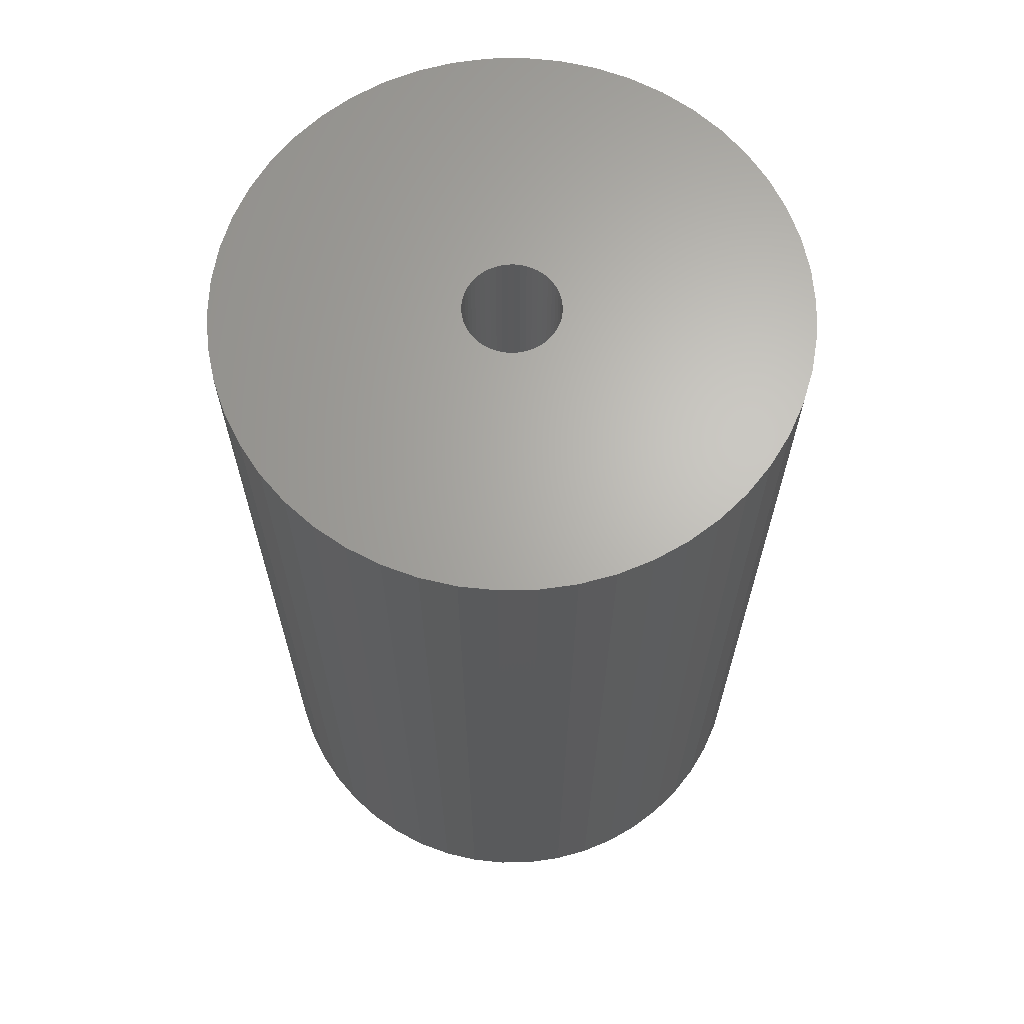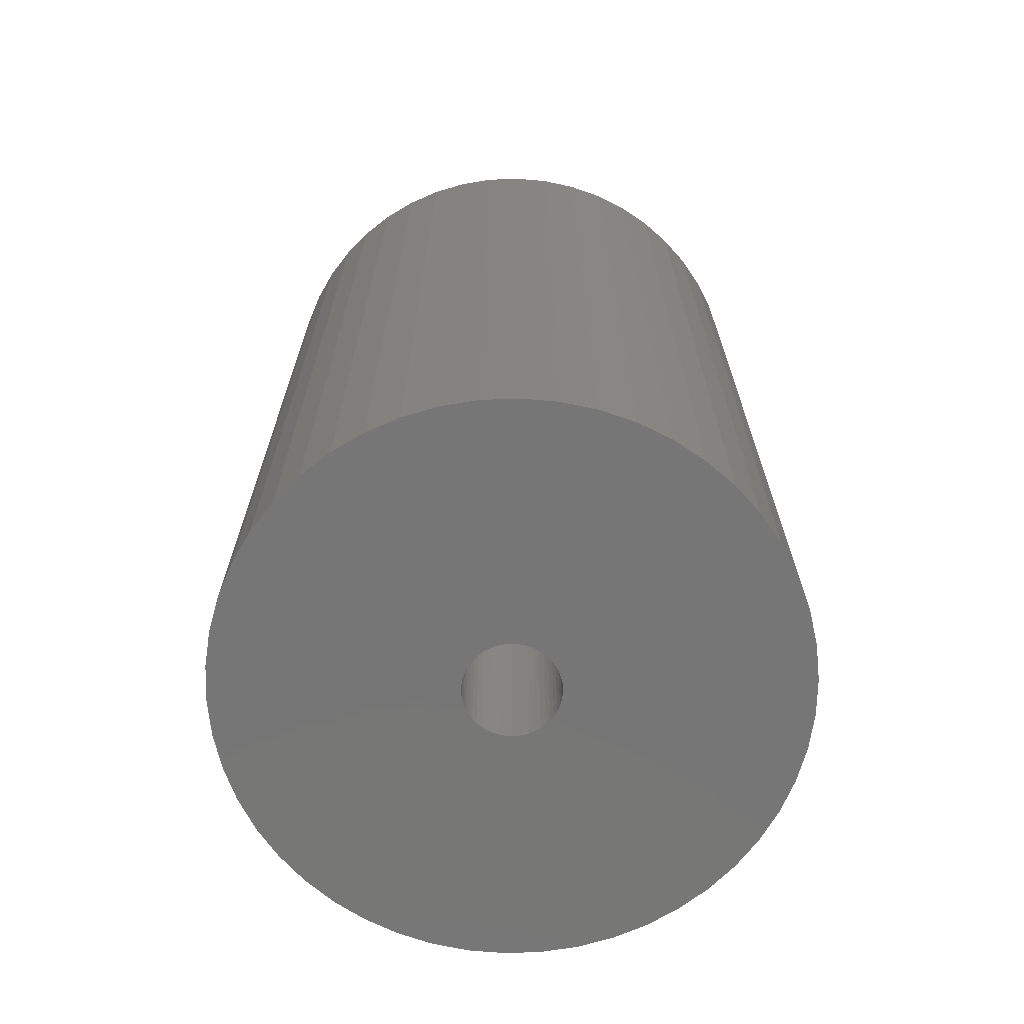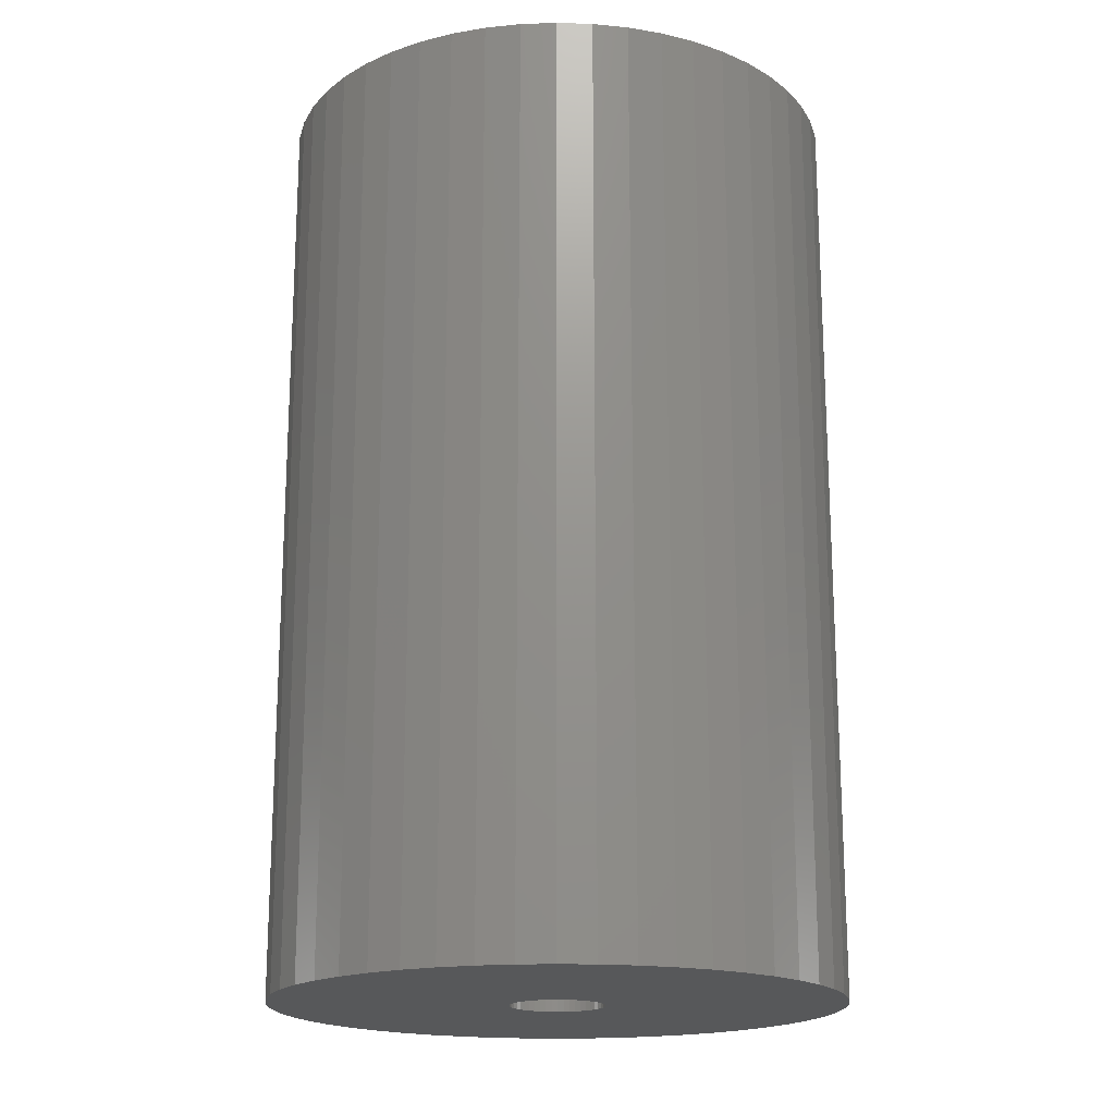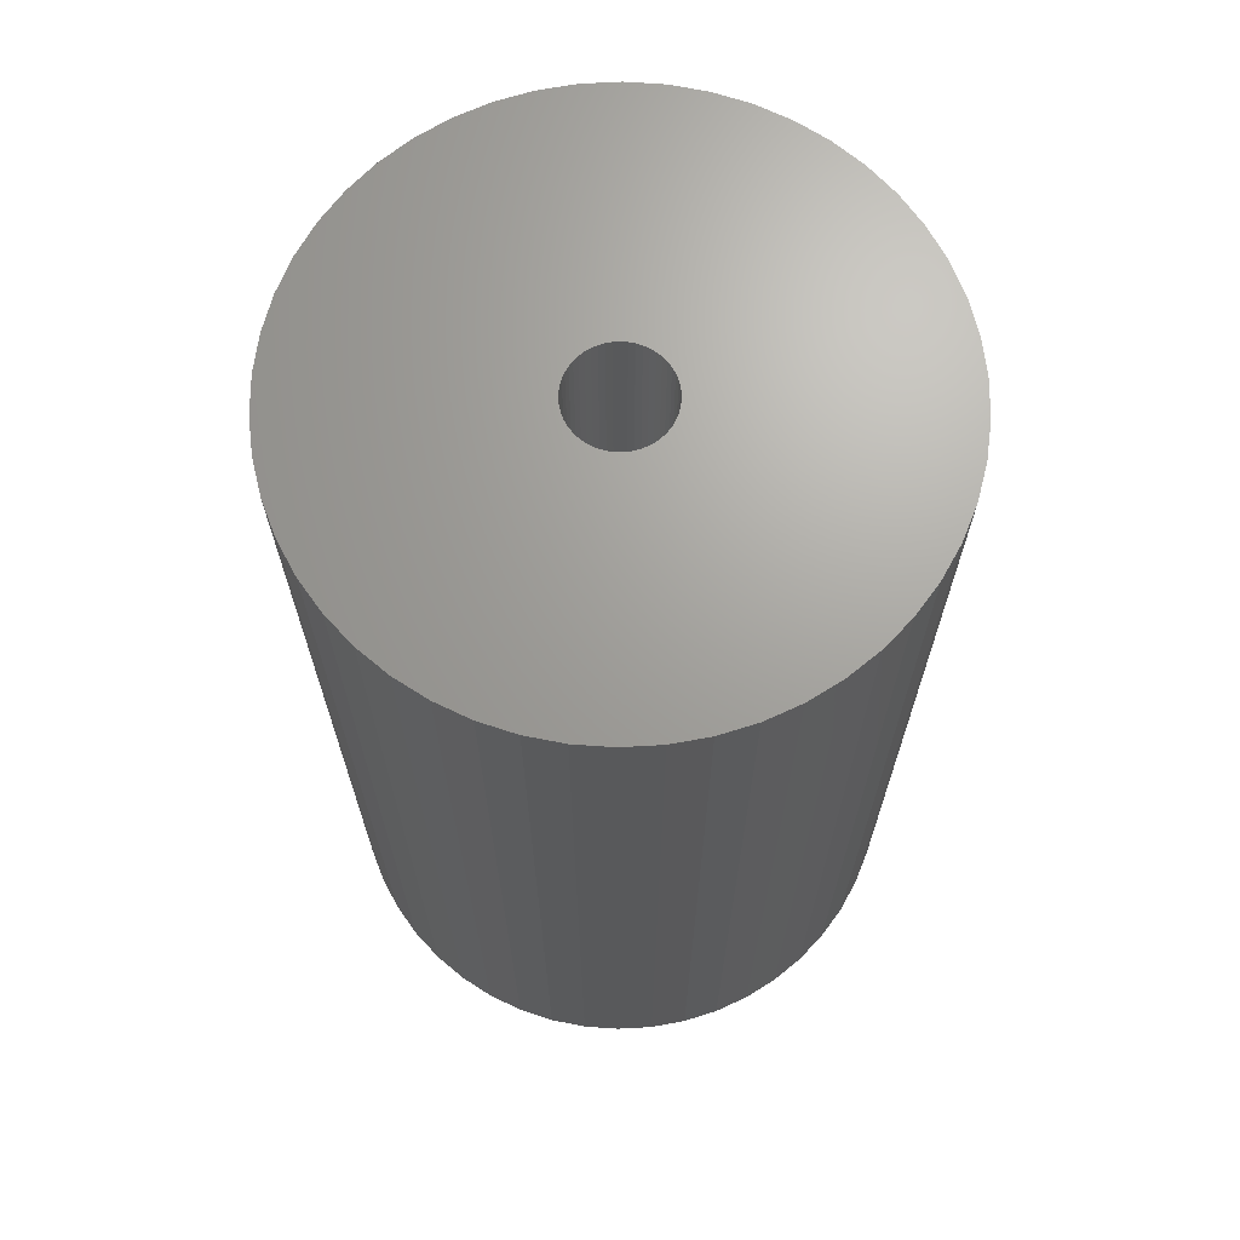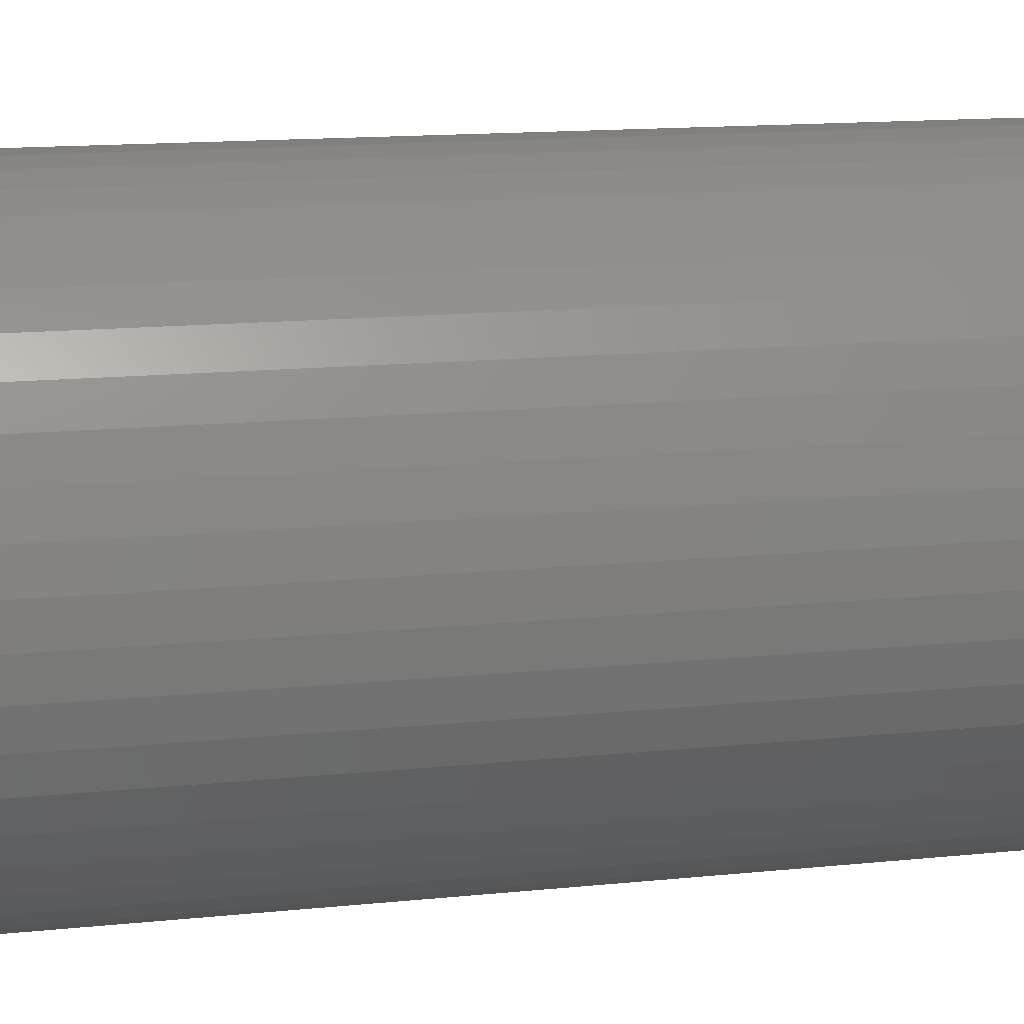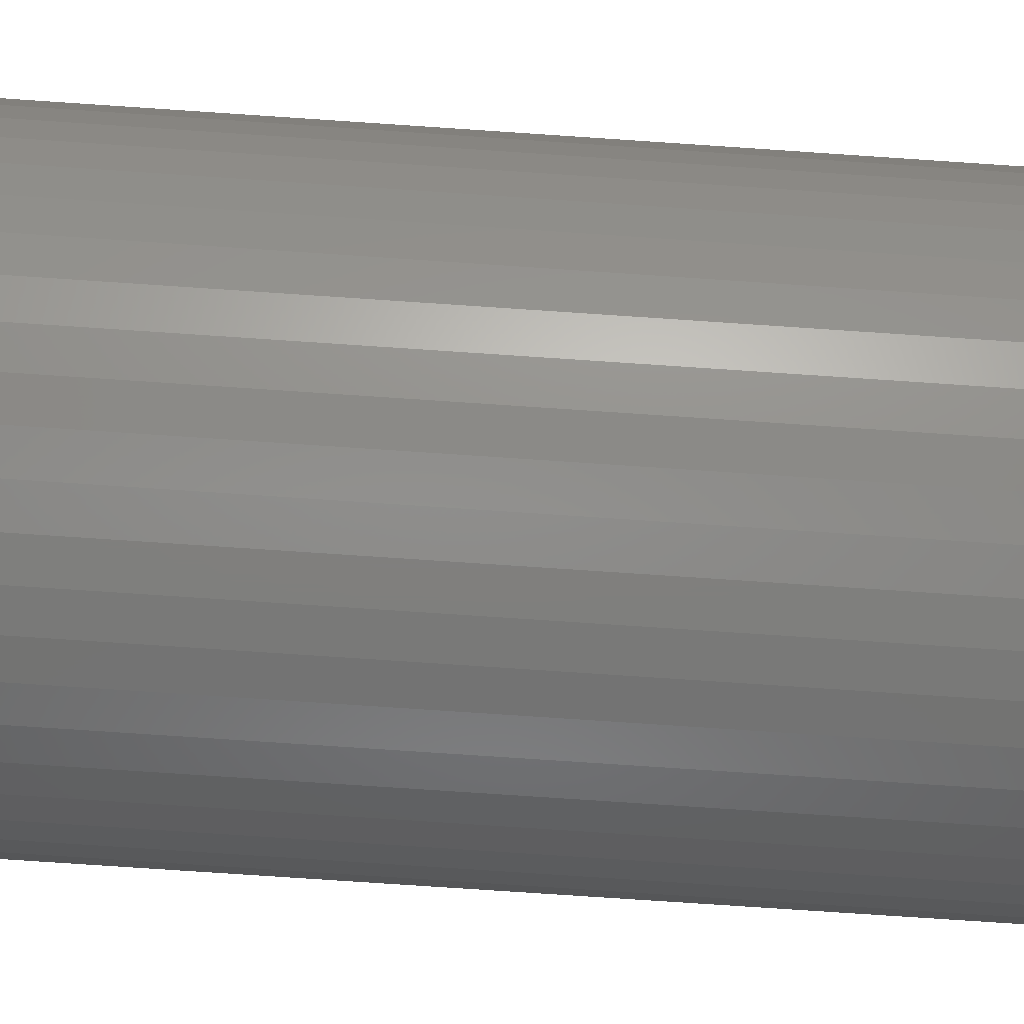
<metadata>
{"format":"stl","ext":"stl","renderer":"f3d","projection":"perspective","resolution":1024,"background":"white","views":[{"elev":65.7,"azim":-137.9,"up":"+Z"},{"elev":-69.0,"azim":-177.8,"up":"+Z"},{"elev":-18.3,"azim":147.8,"up":"+Z"},{"elev":68.2,"azim":-104.0,"up":"+Z"},{"elev":14.6,"azim":77.5,"up":"+Y"},{"elev":-79.2,"azim":86.2,"up":"+Y"}]}
</metadata>
<code>
# stl→obj: 200 verts, 400 faces
v 24 0 39
v 23.81 3.008 -39
v 23.81 3.008 39
v 24 0 -39
v -24 0 -39
v -23.81 3.008 39
v -23.81 3.008 -39
v -24 0 39
v 1.507 23.95 -39
v -1.507 23.95 39
v 1.507 23.95 39
v -1.507 23.95 -39
v -1.507 -23.95 -39
v 1.507 -23.95 39
v -1.507 -23.95 39
v 1.507 -23.95 -39
v 17.5 16.43 -39
v 15.3 18.49 39
v 17.5 16.43 39
v 15.3 18.49 -39
v -15.3 18.49 -39
v -17.5 16.43 39
v -15.3 18.49 39
v -17.5 16.43 -39
v -7.416 22.83 -39
v -10.22 21.72 39
v -7.416 22.83 39
v -10.22 21.72 -39
v 21.03 -11.56 39
v 22.31 -8.835 -39
v 22.31 -8.835 39
v 21.03 -11.56 -39
v 22.31 8.835 39
v 21.03 11.56 -39
v 21.03 11.56 39
v 22.31 8.835 -39
v 23.25 5.969 -39
v 23.25 5.969 39
v 19.42 14.11 -39
v 19.42 14.11 39
v 10.22 21.72 -39
v 7.416 22.83 39
v 10.22 21.72 39
v 7.416 22.83 -39
v 4.497 23.57 39
v 4.497 23.57 -39
v 12.86 20.26 -39
v 12.86 20.26 39
v -22.31 8.835 -39
v -21.03 11.56 39
v -21.03 11.56 -39
v -22.31 8.835 39
v -19.42 14.11 -39
v -19.42 14.11 39
v -23.25 5.969 -39
v -23.25 5.969 39
v -4.497 23.57 39
v -4.497 23.57 -39
v 4.497 -23.57 39
v 4.497 -23.57 -39
v 4 0 39
v 3.968 0.5013 39
v 23.81 -3.008 39
v 3.874 0.9948 39
v 3.968 -0.5013 39
v 3.719 1.472 39
v 23.25 -5.969 39
v 3.505 1.927 39
v 3.874 -0.9948 39
v 3.236 2.351 39
v 2.916 2.738 39
v 3.719 -1.472 39
v 2.55 3.082 39
v 2.143 3.377 39
v 3.505 -1.927 39
v 1.703 3.619 39
v 19.42 -14.11 39
v 1.236 3.804 39
v 3.236 -2.351 39
v 17.5 -16.43 39
v 0.7495 3.929 39
v 0.2512 3.992 39
v -0.2512 3.992 39
v -0.7495 3.929 39
v -1.236 3.804 39
v -1.703 3.619 39
v -2.143 3.377 39
v -12.86 20.26 39
v -2.55 3.082 39
v -2.916 2.738 39
v -3.236 2.351 39
v 2.916 -2.738 39
v 15.3 -18.49 39
v 2.55 -3.082 39
v 12.86 -20.26 39
v 2.143 -3.377 39
v 10.22 -21.72 39
v 1.703 -3.619 39
v 7.416 -22.83 39
v 1.236 -3.804 39
v 0.7495 -3.929 39
v 0.2512 -3.992 39
v -0.2512 -3.992 39
v -0.7495 -3.929 39
v -4.497 -23.57 39
v -1.236 -3.804 39
v -7.416 -22.83 39
v -1.703 -3.619 39
v -10.22 -21.72 39
v -2.143 -3.377 39
v -12.86 -20.26 39
v -2.55 -3.082 39
v -15.3 -18.49 39
v -2.916 -2.738 39
v -17.5 -16.43 39
v -3.236 -2.351 39
v -19.42 -14.11 39
v -3.505 -1.927 39
v -21.03 -11.56 39
v -3.719 -1.472 39
v -22.31 -8.835 39
v -3.874 -0.9948 39
v -23.25 -5.969 39
v -3.968 -0.5013 39
v -23.81 -3.008 39
v -4 0 39
v -3.505 1.927 39
v -3.719 1.472 39
v -3.874 0.9948 39
v -3.968 0.5013 39
v -12.86 20.26 -39
v 23.81 -3.008 -39
v 19.42 -14.11 -39
v 17.5 -16.43 -39
v 23.25 -5.969 -39
v -17.5 -16.43 -39
v -15.3 -18.49 -39
v -21.03 -11.56 -39
v -22.31 -8.835 -39
v -19.42 -14.11 -39
v 4 0 -39
v 3.968 -0.5013 -39
v 3.874 -0.9948 -39
v 3.968 0.5013 -39
v 3.719 -1.472 -39
v 3.505 -1.927 -39
v 3.874 0.9948 -39
v 3.236 -2.351 -39
v 2.916 -2.738 -39
v 15.3 -18.49 -39
v 3.719 1.472 -39
v 2.55 -3.082 -39
v 12.86 -20.26 -39
v 2.143 -3.377 -39
v 10.22 -21.72 -39
v 3.505 1.927 -39
v 1.703 -3.619 -39
v 7.416 -22.83 -39
v 1.236 -3.804 -39
v 3.236 2.351 -39
v 0.7495 -3.929 -39
v 0.2512 -3.992 -39
v -0.2512 -3.992 -39
v -0.7495 -3.929 -39
v -4.497 -23.57 -39
v -1.236 -3.804 -39
v -7.416 -22.83 -39
v -1.703 -3.619 -39
v -10.22 -21.72 -39
v -2.143 -3.377 -39
v -12.86 -20.26 -39
v -2.55 -3.082 -39
v -2.916 -2.738 -39
v -3.236 -2.351 -39
v 2.916 2.738 -39
v 2.55 3.082 -39
v 2.143 3.377 -39
v 1.703 3.619 -39
v 1.236 3.804 -39
v 0.7495 3.929 -39
v 0.2512 3.992 -39
v -0.2512 3.992 -39
v -0.7495 3.929 -39
v -1.236 3.804 -39
v -1.703 3.619 -39
v -2.143 3.377 -39
v -2.55 3.082 -39
v -2.916 2.738 -39
v -3.236 2.351 -39
v -3.505 1.927 -39
v -3.719 1.472 -39
v -3.874 0.9948 -39
v -3.968 0.5013 -39
v -4 0 -39
v -3.505 -1.927 -39
v -3.719 -1.472 -39
v -3.874 -0.9948 -39
v -23.25 -5.969 -39
v -3.968 -0.5013 -39
v -23.81 -3.008 -39
f 1 2 3
f 2 1 4
f 5 6 7
f 6 5 8
f 9 10 11
f 10 9 12
f 13 14 15
f 14 13 16
f 17 18 19
f 18 17 20
f 21 22 23
f 22 21 24
f 25 26 27
f 26 25 28
f 29 30 31
f 30 29 32
f 33 34 35
f 34 33 36
f 3 37 38
f 37 3 2
f 35 39 40
f 39 35 34
f 41 42 43
f 42 41 44
f 44 45 42
f 45 44 46
f 47 43 48
f 43 47 41
f 49 50 51
f 50 49 52
f 53 22 24
f 22 53 54
f 55 52 49
f 52 55 56
f 12 57 10
f 57 12 58
f 16 59 14
f 59 16 60
f 38 36 33
f 36 38 37
f 40 17 19
f 17 40 39
f 46 11 45
f 11 46 9
f 20 48 18
f 48 20 47
f 51 54 53
f 54 51 50
f 7 56 55
f 56 7 6
f 61 1 3
f 62 3 38
f 1 61 63
f 64 38 33
f 65 63 61
f 66 33 35
f 63 65 67
f 68 35 40
f 69 67 65
f 70 40 19
f 67 69 31
f 71 19 18
f 72 31 69
f 73 18 48
f 31 72 29
f 74 48 43
f 75 29 72
f 76 43 42
f 29 75 77
f 78 42 45
f 79 77 75
f 77 79 80
f 3 62 61
f 38 64 62
f 33 66 64
f 35 68 66
f 40 70 68
f 19 71 70
f 18 73 71
f 48 74 73
f 43 76 74
f 81 45 11
f 42 78 76
f 45 81 78
f 11 82 81
f 11 83 82
f 10 83 11
f 83 10 84
f 57 84 10
f 84 57 85
f 27 85 57
f 85 27 86
f 26 86 27
f 86 26 87
f 88 87 26
f 87 88 89
f 23 89 88
f 89 23 90
f 90 22 91
f 22 90 23
f 92 80 79
f 80 92 93
f 94 93 92
f 93 94 95
f 96 95 94
f 95 96 97
f 98 97 96
f 97 98 99
f 100 99 98
f 99 100 59
f 101 59 100
f 59 101 14
f 102 14 101
f 103 14 102
f 15 103 104
f 105 104 106
f 103 15 14
f 107 106 108
f 109 108 110
f 111 110 112
f 113 112 114
f 115 114 116
f 117 116 118
f 119 118 120
f 121 120 122
f 123 122 124
f 104 105 15
f 125 124 126
f 54 91 22
f 91 54 127
f 106 107 105
f 50 127 54
f 108 109 107
f 127 50 128
f 110 111 109
f 52 128 50
f 112 113 111
f 128 52 129
f 114 115 113
f 56 129 52
f 116 117 115
f 129 56 130
f 118 119 117
f 6 130 56
f 120 121 119
f 130 6 126
f 122 123 121
f 8 126 6
f 124 125 123
f 126 8 125
f 28 88 26
f 88 28 131
f 131 23 88
f 23 131 21
f 58 27 57
f 27 58 25
f 63 4 1
f 4 63 132
f 80 133 77
f 133 80 134
f 31 135 67
f 135 31 30
f 67 132 63
f 132 67 135
f 136 113 115
f 113 136 137
f 138 121 139
f 121 138 119
f 136 117 140
f 117 136 115
f 141 4 132
f 142 132 135
f 4 141 2
f 143 135 30
f 144 2 141
f 145 30 32
f 2 144 37
f 146 32 133
f 147 37 144
f 148 133 134
f 37 147 36
f 149 134 150
f 151 36 147
f 152 150 153
f 36 151 34
f 154 153 155
f 156 34 151
f 157 155 158
f 34 156 39
f 159 158 60
f 160 39 156
f 39 160 17
f 132 142 141
f 135 143 142
f 30 145 143
f 32 146 145
f 133 148 146
f 134 149 148
f 150 152 149
f 153 154 152
f 155 157 154
f 161 60 16
f 158 159 157
f 60 161 159
f 16 162 161
f 16 163 162
f 13 163 16
f 163 13 164
f 165 164 13
f 164 165 166
f 167 166 165
f 166 167 168
f 169 168 167
f 168 169 170
f 171 170 169
f 170 171 172
f 137 172 171
f 172 137 173
f 173 136 174
f 136 173 137
f 175 17 160
f 17 175 20
f 176 20 175
f 20 176 47
f 177 47 176
f 47 177 41
f 178 41 177
f 41 178 44
f 179 44 178
f 44 179 46
f 180 46 179
f 46 180 9
f 181 9 180
f 182 9 181
f 12 182 183
f 58 183 184
f 182 12 9
f 25 184 185
f 28 185 186
f 131 186 187
f 21 187 188
f 24 188 189
f 53 189 190
f 51 190 191
f 49 191 192
f 55 192 193
f 183 58 12
f 7 193 194
f 140 174 136
f 174 140 195
f 184 25 58
f 138 195 140
f 185 28 25
f 195 138 196
f 186 131 28
f 139 196 138
f 187 21 131
f 196 139 197
f 188 24 21
f 198 197 139
f 189 53 24
f 197 198 199
f 190 51 53
f 200 199 198
f 191 49 51
f 199 200 194
f 192 55 49
f 5 194 200
f 193 7 55
f 194 5 7
f 155 95 97
f 95 155 153
f 150 80 93
f 80 150 134
f 77 32 29
f 32 77 133
f 169 107 109
f 107 169 167
f 139 123 198
f 123 139 121
f 158 97 99
f 97 158 155
f 60 99 59
f 99 60 158
f 165 15 105
f 15 165 13
f 137 111 113
f 111 137 171
f 171 109 111
f 109 171 169
f 140 119 138
f 119 140 117
f 198 125 200
f 125 198 123
f 200 8 5
f 8 200 125
f 153 93 95
f 93 153 150
f 167 105 107
f 105 167 165
f 141 62 144
f 62 141 61
f 126 193 130
f 193 126 194
f 182 82 83
f 82 182 181
f 162 103 102
f 103 162 163
f 176 71 73
f 71 176 175
f 188 89 90
f 89 188 187
f 185 85 86
f 85 185 184
f 151 68 156
f 68 151 66
f 156 70 160
f 70 156 68
f 179 76 78
f 76 179 178
f 180 78 81
f 78 180 179
f 177 73 74
f 73 177 176
f 128 190 127
f 190 128 191
f 91 188 90
f 188 91 189
f 129 191 128
f 191 129 192
f 186 86 87
f 86 186 185
f 184 84 85
f 84 184 183
f 161 102 101
f 102 161 162
f 157 100 98
f 100 157 159
f 147 66 151
f 66 147 64
f 144 64 147
f 64 144 62
f 160 71 175
f 71 160 70
f 181 81 82
f 81 181 180
f 178 74 76
f 74 178 177
f 127 189 91
f 189 127 190
f 130 192 129
f 192 130 193
f 187 87 89
f 87 187 186
f 183 83 84
f 83 183 182
f 154 98 96
f 98 154 157
f 149 79 148
f 79 149 92
f 145 69 143
f 69 145 72
f 143 65 142
f 65 143 69
f 114 174 116
f 174 114 173
f 148 75 146
f 75 148 79
f 142 61 141
f 61 142 65
f 120 197 122
f 197 120 196
f 159 101 100
f 101 159 161
f 149 94 92
f 94 149 152
f 152 96 94
f 96 152 154
f 146 72 145
f 72 146 75
f 164 106 104
f 106 164 166
f 163 104 103
f 104 163 164
f 116 195 118
f 195 116 174
f 118 196 120
f 196 118 195
f 122 199 124
f 199 122 197
f 124 194 126
f 194 124 199
f 172 114 112
f 114 172 173
f 168 110 108
f 110 168 170
f 170 112 110
f 112 170 172
f 166 108 106
f 108 166 168

</code>
